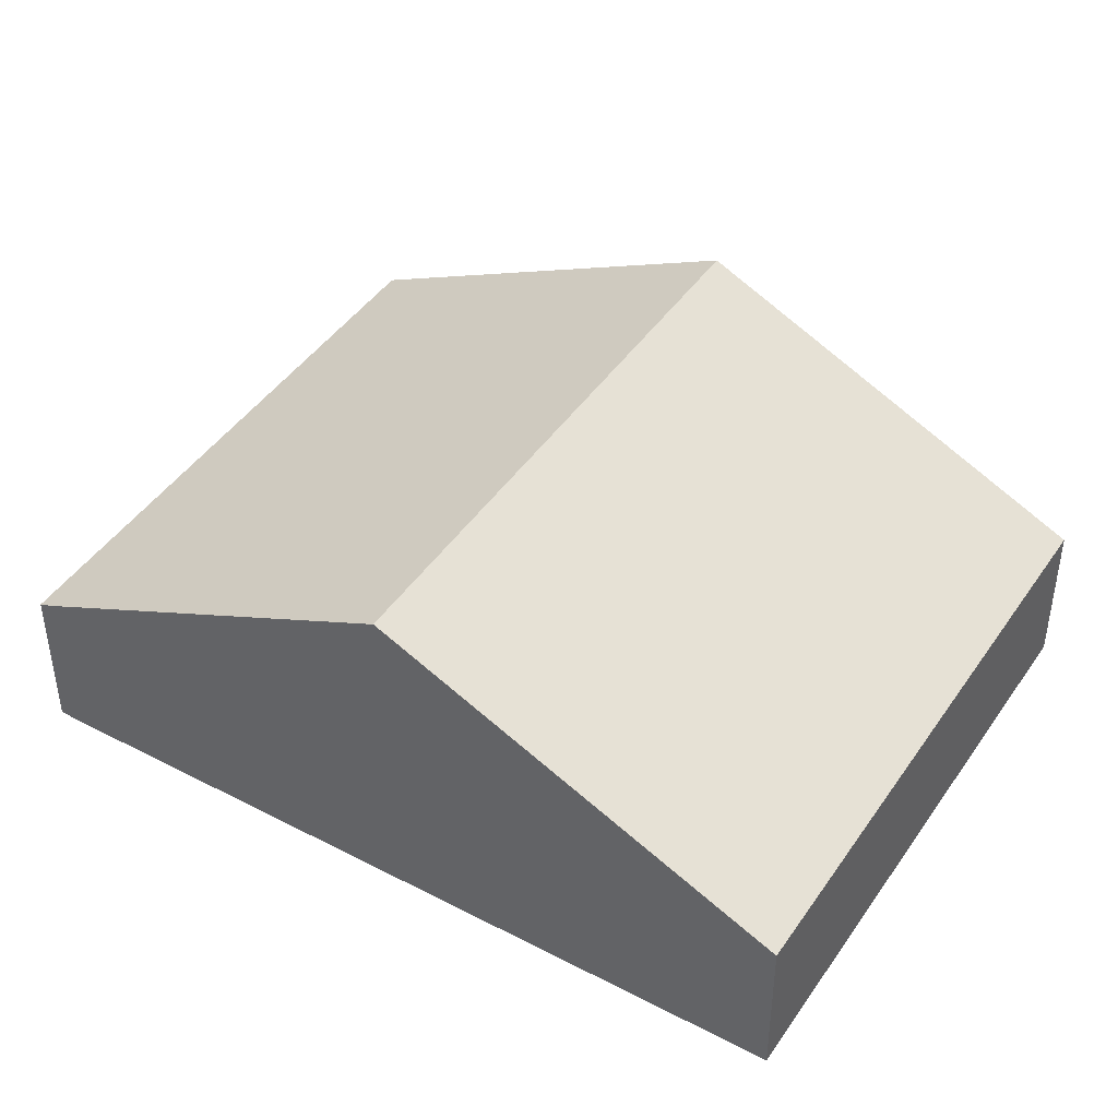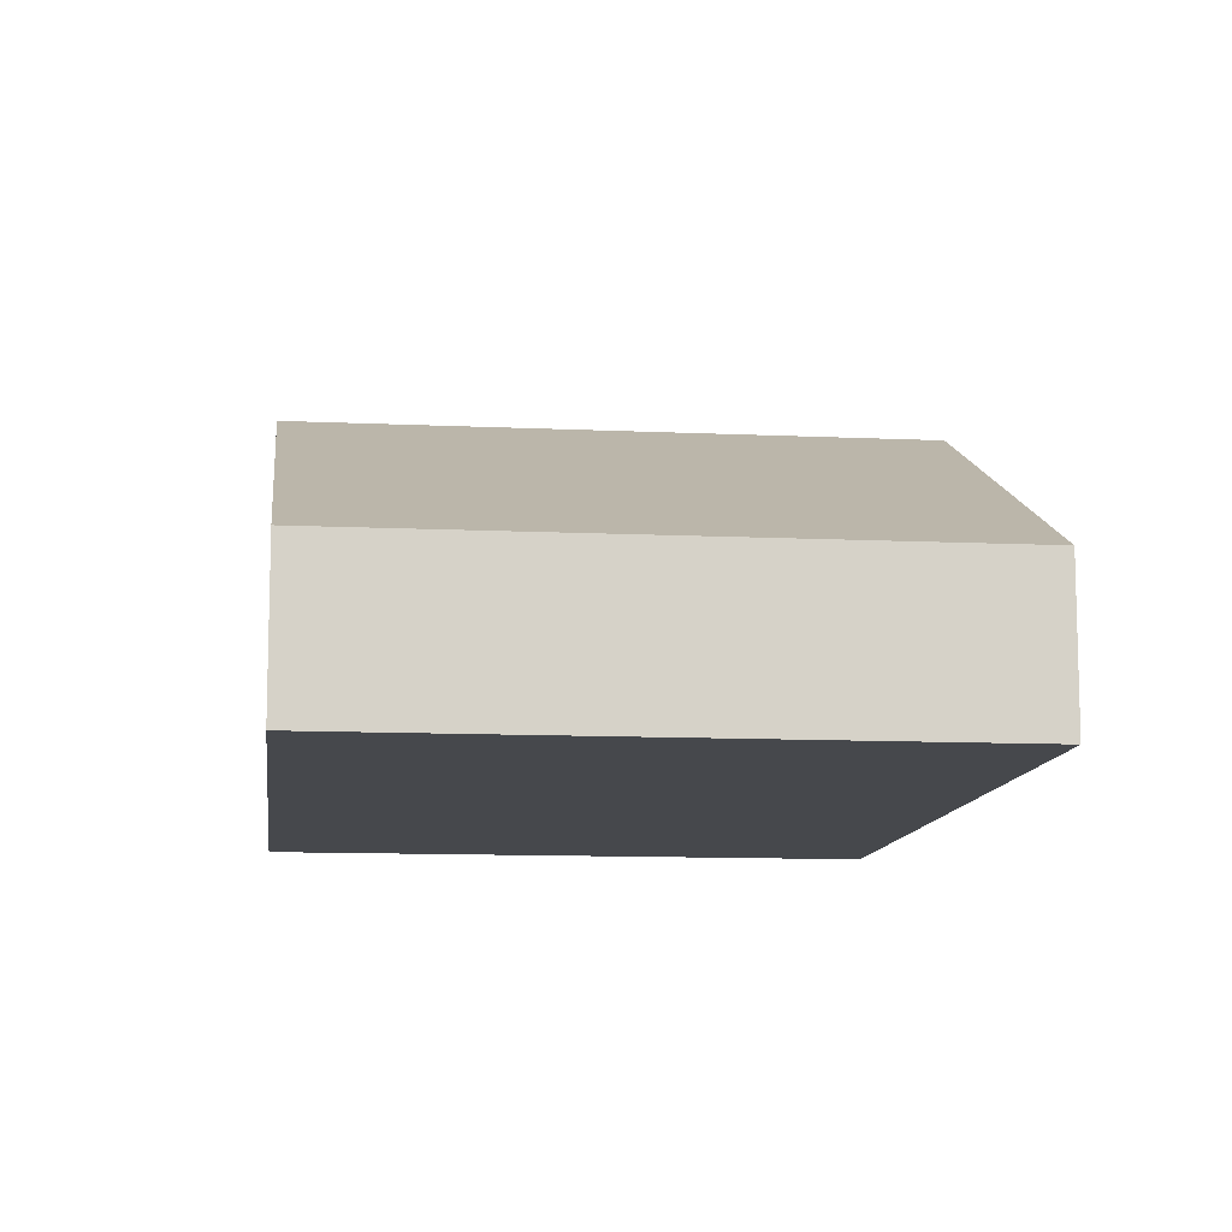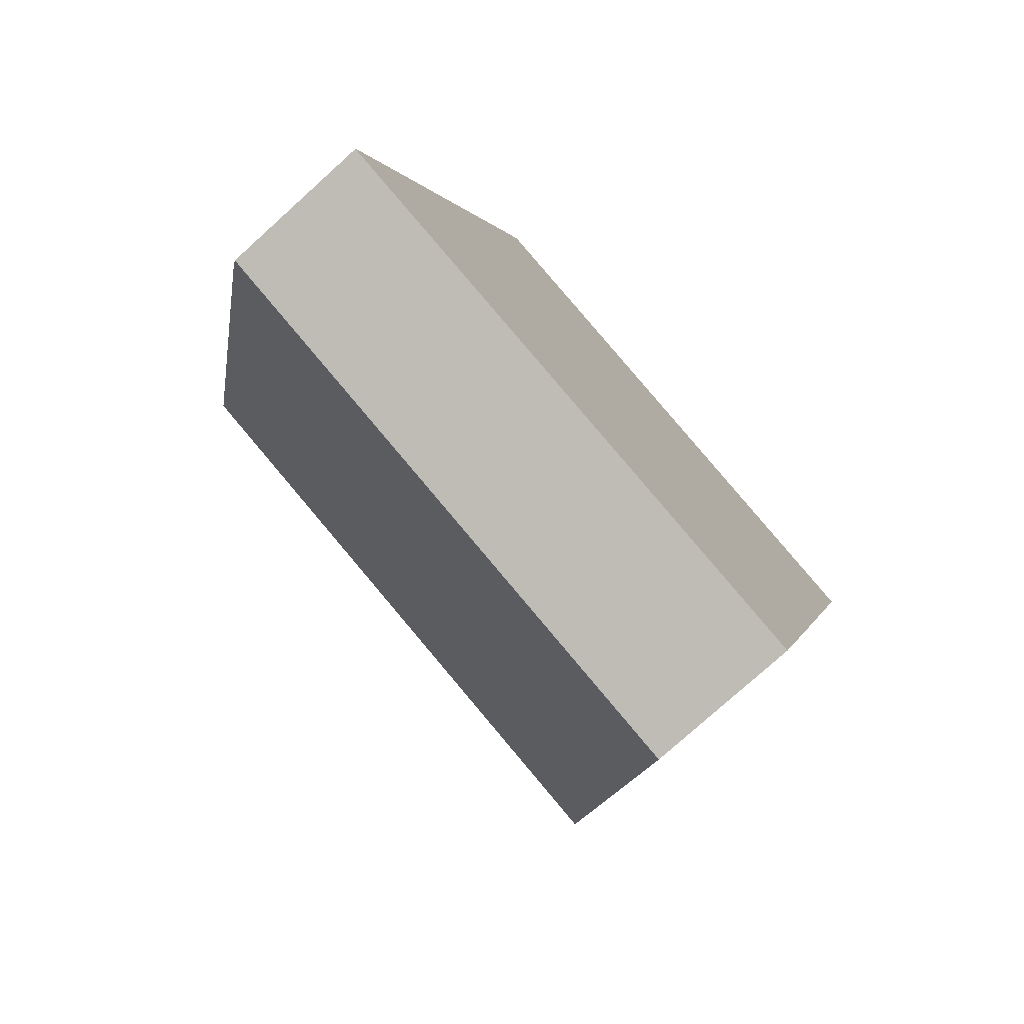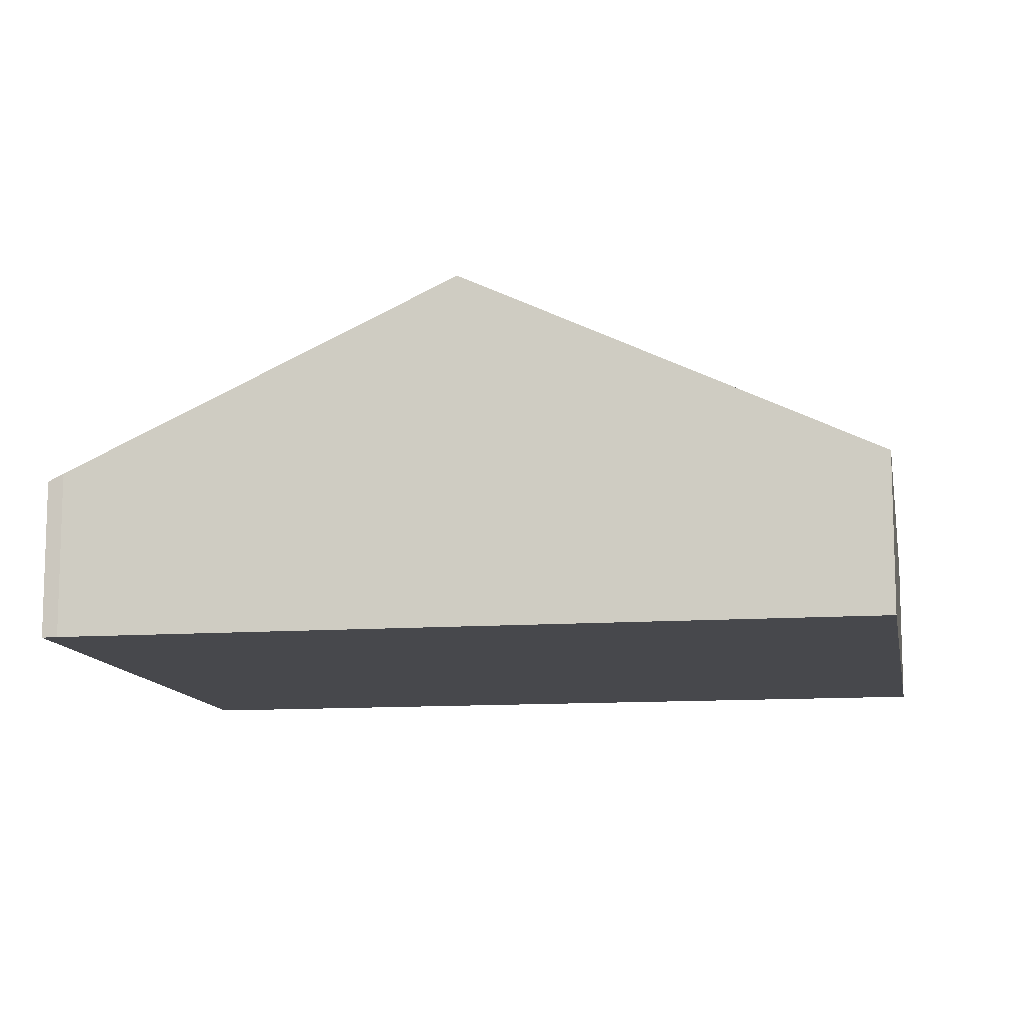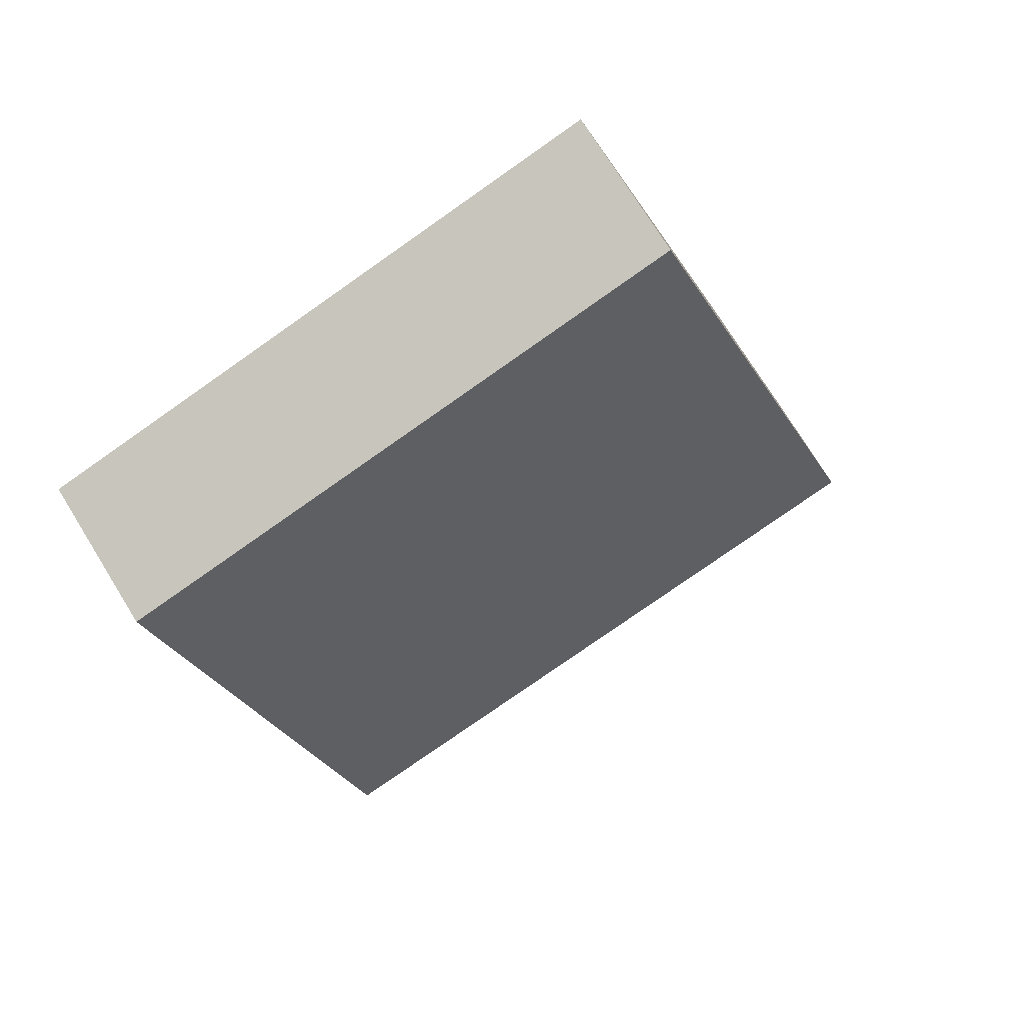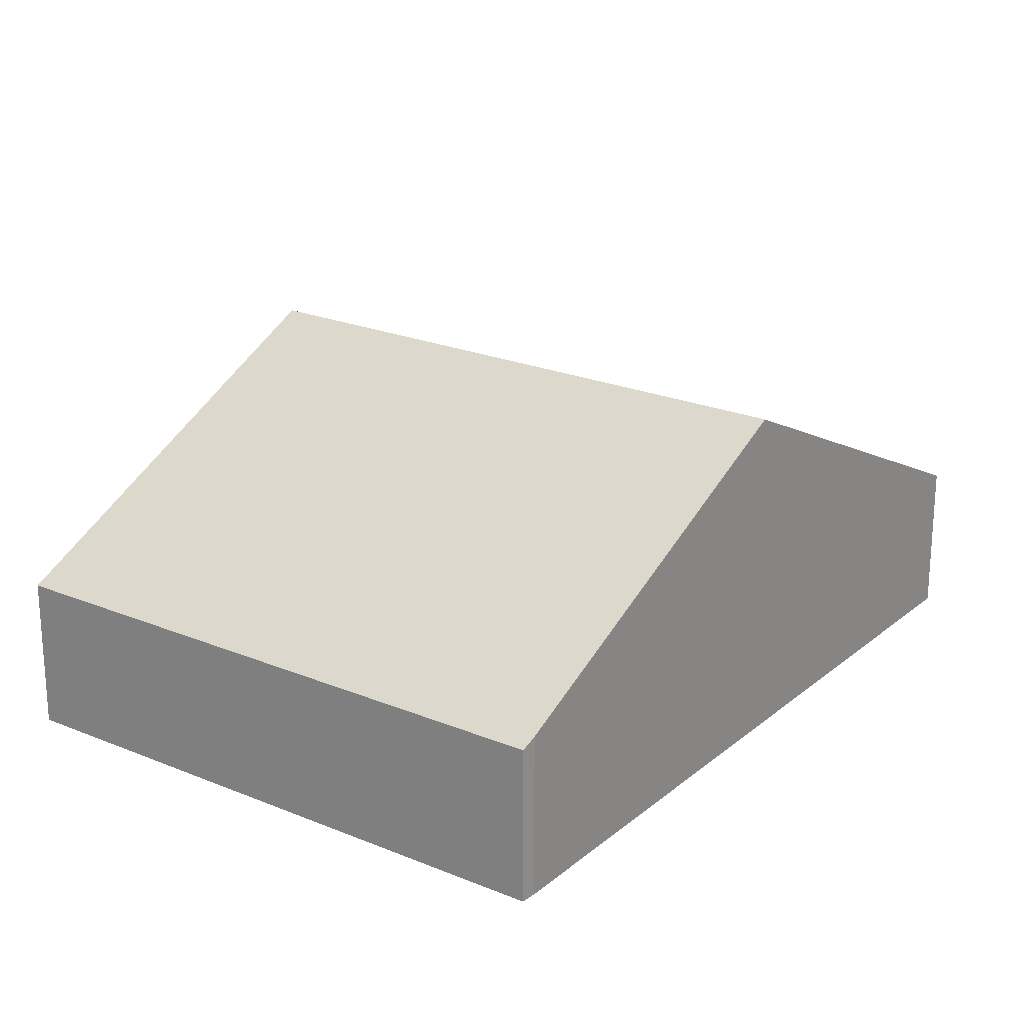
<metadata>
{"format":"obj","ext":"obj","renderer":"f3d","projection":"perspective","resolution":1024,"background":"white","views":[{"elev":43.9,"azim":-42.4,"up":"+Y"},{"elev":-11.1,"azim":9.3,"up":"+Y"},{"elev":-77.0,"azim":-47.9,"up":"+Z"},{"elev":-11.6,"azim":-64.2,"up":"+Y"},{"elev":73.7,"azim":148.3,"up":"+Z"},{"elev":22.3,"azim":-128.3,"up":"+Y"}]}
</metadata>
<code>
v  11.25 5.522 3.625
v  3.625 2.477 12.62
v  13.08 2.477 9.935
v  1.802 5.522 6.304
v  0 2.483 1.52e-16
v  10.63 4.479 1.464
v  9.424 2.474 -2.69
v  0.053 2.6 0.249
v  0.053 -1.525e-17 0.249
v  0 0 0
v  1.802 -3.86e-16 6.304
v  3.625 -7.724e-16 12.62
v  13.08 -6.083e-16 9.935
v  11.25 -2.22e-16 3.625
v  10.63 -8.964e-17 1.464
v  9.424 1.647e-16 -2.69
g defaultobject
f 1 2 3
f 2 1 4
f 5 6 7
f 6 5 1
f 1 5 4
f 4 5 8
f 5 9 8
f 9 5 10
f 9 4 8
f 4 9 11
f 4 11 2
f 2 11 12
f 12 3 2
f 3 12 13
f 13 1 3
f 1 13 14
f 1 14 6
f 6 14 15
f 6 15 7
f 7 15 16
f 7 10 5
f 10 7 16
f 11 13 12
f 13 11 9
f 13 9 10
f 13 10 16
f 13 16 14
f 14 16 15

</code>
